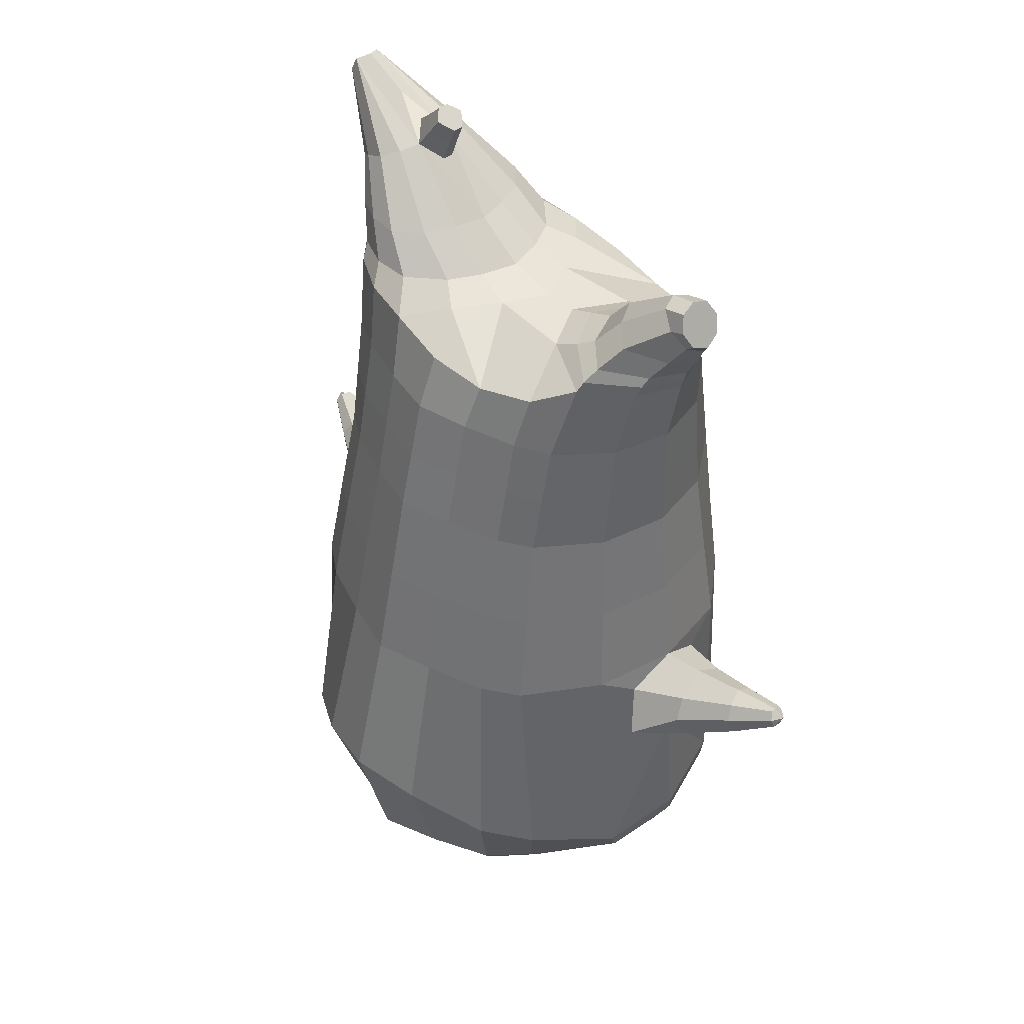
<metadata>
{"format":"obj","ext":"obj","renderer":"f3d","projection":"perspective","resolution":1024,"background":"white","views":[{"elev":43.0,"azim":-132.9,"up":"+Y"}]}
</metadata>
<code>
o korok
v 0 -0.764 0.2966
v 0 0.7302 0.2949
v -0.2329 -0.7613 0.2643
v -0.2624 0.7352 0.2479
v -0.3023 -0.7693 0.2352
v -0.3536 0.7902 0.195
v -0.39 -0.786 0.1714
v -0.4419 0.7802 0.1021
v -0.4275 -0.8068 0.06516
v -0.48 0.7702 0
v -0.395 -0.8284 -0.04598
v -0.4419 0.7802 -0.1021
v -0.3023 -0.8386 -0.1477
v -0.3536 0.7902 -0.195
v -0.233 -0.8397 -0.2097
v -0.2624 0.7352 -0.2479
v -0 -0.8255 -0.3409
v -0 0.7302 -0.2949
v 0 0.6158 0.3428
v -0.2452 0.6158 0.2795
v -0.3246 0.6158 0.2424
v -0.4157 0.6158 0.1312
v -0.45 0.6158 0
v -0.4157 0.6158 -0.1312
v -0.3246 0.6158 -0.2424
v -0.2452 0.6158 -0.2795
v -0 0.6158 -0.3428
v 0 0.3566 0.4
v -0.2452 0.3566 0.3303
v -0.3182 0.3566 0.2864
v -0.4157 0.3566 0.155
v -0.45 0.3566 0
v -0.4157 0.3566 -0.155
v -0.3182 0.3566 -0.2864
v -0.2452 0.3566 -0.3303
v -0 0.3566 -0.405
v 0 -0.06099 0.465
v -0.2724 -0.05384 0.3717
v -0.3536 -0.05449 0.3176
v -0.4981 -0.06118 0.000216
v -0.3536 -0.06226 -0.3583
v -0.2724 -0.06245 -0.4115
v -0 -0.06116 -0.4953
v -0.1631 -0.79 0.1915
v -0.09484 -0.8111 0.04659
v -0.1631 -0.8399 -0.09556
v 0 -0.4838 0.4692
v -0.2724 -0.5317 0.3898
v -0.3536 -0.5432 0.3421
v -0.5225 -0.6082 0.02054
v -0.3986 -0.5697 -0.357
v -0.3147 -0.5237 -0.4568
v -0 -0.4234 -0.5862
v 0 -0.6662 0.3954
v -0.2588 -0.6249 0.3694
v -0.3359 -0.6215 0.3283
v -0.4488 -0.6462 0.197
v -0.4945 -0.6854 0.03959
v -0.4666 -0.7186 -0.1226
v -0.3359 -0.7479 -0.2832
v -0.2588 -0.7581 -0.3646
v -0 -0.7607 -0.4739
v 0 -0.619 0.4267
v -0.2656 -0.5895 0.3848
v -0.3447 -0.5871 0.3395
v -0.4604 -0.6125 0.1985
v -0.5122 -0.6511 0.03087
v -0.4824 -0.6852 -0.1418
v -0.3447 -0.7139 -0.3108
v -0.2656 -0.7226 -0.3948
v -0 -0.7234 -0.5046
v -0.2779 -0.8736 0.166
v -0.3183 -0.8787 0.1241
v -0.334 -0.8863 0.07463
v -0.3183 -0.894 0.02506
v -0.278 -0.8992 -0.01721
v -0.1725 -0.8965 0.01042
v -0.1724 -0.8762 0.1377
v -0.1548 -0.8861 0.07438
v -0.2702 -0.9232 0.1151
v -0.2812 -0.9249 0.0914
v -0.2702 -0.9264 0.06729
v -0.239 -0.9276 0.04708
v -0.1764 -0.9244 0.09123
v -0.2977 -0.8142 0.2052
v -0.2977 -0.8678 -0.0909
v -0.3606 -0.8583 -0.01469
v -0.3845 -0.8433 0.06741
v -0.1631 -0.8525 -0.06108
v -0.3606 -0.8289 0.146
v -0.1631 -0.8126 0.1696
v -0.1214 -0.8326 0.05427
v -0.2009 -0.8742 0.1522
v -0.2486 -0.8726 0.1653
v -0.201 -0.8985 -0.003652
v -0.2486 -0.9 -0.01627
v -0.2014 -0.922 0.1246
v -0.2296 -0.9215 0.1327
v -0.2151 -0.9395 0.1004
v -0.2015 -0.9268 0.05813
v -0.2511 -0.8103 0.2157
v -0.2037 -0.8074 0.1998
v -0.2037 -0.8577 -0.09131
v -0.2511 -0.8654 -0.1023
v -0.1165 -0.7709 0.2794
v -0.1362 0.7152 0.2807
v -0.1226 0.6158 0.3162
v -0.1226 0.3566 0.3726
v -0.1362 -0.06099 0.4264
v -0.1362 -0.5153 0.4344
v -0.1294 -0.6554 0.385
v -0.1328 -0.6139 0.409
v -0.1165 -0.8354 -0.2836
v -0.1362 0.7152 -0.2807
v -0.1226 0.6158 -0.3162
v -0.1226 0.3566 -0.3726
v -0.1362 -0.06183 -0.458
v -0.1573 -0.4489 -0.5481
v -0.1294 -0.7592 -0.4276
v -0.1328 -0.7221 -0.4577
v -0.5226 -0.289 -0.009395
v -0.616 -0.2482 0.01362
v -0.5816 -0.07053 0.01963
v -0.616 -0.2044 -0.06666
v -0.6083 -0.1546 -0.07685
v -0.5893 -0.1627 0.1109
v -0.5994 -0.2111 0.09863
v -0.7299 -0.148 -0.007872
v -0.719 -0.1095 -0.01919
v -0.7287 -0.1693 0.03858
v -0.6933 -0.06543 0.03954
v -0.7005 -0.117 0.09727
v -0.7151 -0.1539 0.08529
v -0.8122 -0.09813 0.03767
v -0.8068 -0.08015 0.03313
v -0.8108 -0.104 0.05628
v -0.7958 -0.06073 0.05658
v -0.7993 -0.08309 0.07974
v -0.8061 -0.1005 0.07495
v -0.8219 -0.07594 0.05985
v -0.5966 -0.1063 -0.05042
v -0.7059 -0.08203 0.001674
v -0.7981 -0.06096 0.04444
v -0.4779 -0.1219 0.1049
v -0.5821 -0.1127 0.0888
v -0.6938 -0.08713 0.07844
v -0.7939 -0.06258 0.07008
v -0.4983 -0.2173 0.1417
v -0.1362 -0.3704 0.4333
v 0 -0.2926 0.472
v -0.463 -0.5737 0.2049
v -0.4596 -0.0621 0.1911
v -0.5233 -0.218 -0.1446
v -0.4882 -0.1202 -0.1052
v -0.4621 -0.06108 -0.1914
v -0.5055 -0.6195 -0.175
v 0.2329 -0.7613 0.2643
v 0.2474 0.7727 0.261
v 0.3023 -0.7693 0.2352
v 0.3386 0.7802 0.215
v 0.39 -0.786 0.1714
v 0.4293 0.7827 0.1194
v 0.4275 -0.8067 0.06514
v 0.4614 0.7727 -0
v 0.395 -0.8283 -0.04599
v 0.3023 -0.8386 -0.1477
v 0.3386 0.7802 -0.215
v 0.2329 -0.8397 -0.2097
v 0.2474 0.7727 -0.261
v 0.2452 0.6158 0.2795
v 0.3246 0.6158 0.2424
v 0.4157 0.6158 0.1312
v 0.45 0.6158 -0
v 0.4157 0.6158 -0.1312
v 0.3246 0.6158 -0.2424
v 0.2452 0.6158 -0.2795
v 0.2452 0.3566 0.3303
v 0.3182 0.3566 0.2864
v 0.4157 0.3566 0.155
v 0.45 0.3566 -0
v 0.4157 0.3566 -0.155
v 0.3182 0.3566 -0.2864
v 0.2452 0.3566 -0.3303
v 0.2724 -0.05384 0.3717
v 0.3536 -0.05449 0.3176
v 0.4981 -0.06118 0.000216
v 0.3536 -0.06226 -0.3583
v 0.2724 -0.06245 -0.4115
v 0.1631 -0.7901 0.1915
v 0.09482 -0.8111 0.0466
v 0.1631 -0.8399 -0.09555
v 0.2724 -0.5317 0.3898
v 0.3536 -0.5432 0.3421
v 0.5225 -0.6082 0.02054
v 0.3986 -0.5697 -0.357
v 0.3147 -0.5237 -0.4568
v 0.2588 -0.6249 0.3694
v 0.3359 -0.6215 0.3283
v 0.4488 -0.6462 0.197
v 0.4945 -0.6854 0.03959
v 0.4666 -0.7186 -0.1226
v 0.3359 -0.7479 -0.2832
v 0.2588 -0.7581 -0.3646
v 0.2656 -0.5895 0.3848
v 0.3447 -0.5871 0.3395
v 0.4604 -0.6125 0.1985
v 0.5122 -0.6511 0.03087
v 0.4824 -0.6852 -0.1418
v 0.3447 -0.7139 -0.3108
v 0.2656 -0.7226 -0.3948
v 0.278 -0.8734 0.166
v 0.3183 -0.8786 0.124
v 0.334 -0.8862 0.07459
v 0.3183 -0.8938 0.02503
v 0.278 -0.8992 -0.01723
v 0.1725 -0.8966 0.01045
v 0.1725 -0.8763 0.1378
v 0.1548 -0.8862 0.07441
v 0.2705 -0.923 0.1151
v 0.2814 -0.9246 0.09137
v 0.2705 -0.9263 0.06728
v 0.2392 -0.9276 0.04712
v 0.1767 -0.9246 0.09134
v 0.2977 -0.8142 0.2052
v 0.2977 -0.8678 -0.09091
v 0.3605 -0.8582 -0.01472
v 0.3844 -0.8432 0.06738
v 0.1631 -0.8526 -0.06108
v 0.3605 -0.8288 0.146
v 0.1631 -0.8126 0.1696
v 0.1214 -0.8327 0.05428
v 0.201 -0.8742 0.1522
v 0.2486 -0.8726 0.1653
v 0.201 -0.8986 -0.003635
v 0.2486 -0.9 -0.01627
v 0.2017 -0.9221 0.1246
v 0.2299 -0.9215 0.1328
v 0.2156 -0.9397 0.1005
v 0.2017 -0.927 0.05821
v 0.2511 -0.8102 0.2157
v 0.2037 -0.8074 0.1998
v 0.2037 -0.8577 -0.09131
v 0.2511 -0.8654 -0.1023
v 0.1165 -0.7709 0.2794
v 0.1362 0.7602 0.2807
v 0.1226 0.6158 0.3162
v 0.1226 0.3566 0.3726
v 0.1362 -0.06099 0.4264
v 0.1362 -0.5153 0.4344
v 0.1294 -0.6554 0.385
v 0.1328 -0.6139 0.409
v 0.1165 -0.8354 -0.2836
v 0.1362 0.7602 -0.2807
v 0.1226 0.6158 -0.3162
v 0.1226 0.3566 -0.3726
v 0.1362 -0.06183 -0.458
v 0.1573 -0.4489 -0.5481
v 0.1294 -0.7592 -0.4276
v 0.1328 -0.7221 -0.4577
v 0.5226 -0.289 -0.009395
v 0.616 -0.2482 0.01362
v 0.5816 -0.07053 0.01963
v 0.616 -0.2044 -0.06666
v 0.6083 -0.1546 -0.07685
v 0.5893 -0.1627 0.1109
v 0.5994 -0.2111 0.09863
v 0.7299 -0.148 -0.007873
v 0.719 -0.1095 -0.01919
v 0.7287 -0.1693 0.03858
v 0.6933 -0.06543 0.03954
v 0.7005 -0.117 0.09727
v 0.7151 -0.1539 0.08529
v 0.8122 -0.09813 0.03767
v 0.8068 -0.08015 0.03313
v 0.8108 -0.104 0.05628
v 0.7958 -0.06073 0.05658
v 0.7993 -0.08309 0.07974
v 0.8061 -0.1005 0.07495
v 0.8219 -0.07594 0.05985
v 0.5966 -0.1063 -0.05042
v 0.7059 -0.08203 0.001673
v 0.7981 -0.06096 0.04444
v 0.4779 -0.1219 0.1049
v 0.5821 -0.1127 0.0888
v 0.6938 -0.08713 0.07844
v 0.7939 -0.06258 0.07008
v 0.4983 -0.2173 0.1417
v 0.1362 -0.3704 0.4333
v 0.463 -0.5737 0.2049
v 0.4596 -0.0621 0.1911
v 0.5233 -0.218 -0.1446
v 0.4882 -0.1202 -0.1052
v 0.4621 -0.06108 -0.1914
v 0.5055 -0.6195 -0.175
v -0.2036 0.7902 -0.1131
v -0.1386 0.7902 0
v -0.2036 0.7902 0.1131
v 0.05122 0.7902 0.197
v -0.01378 0.7902 0.09849
v -0.06378 0.7902 0
v -0.01378 0.7902 -0.09849
v 0.05122 0.7902 -0.197
v -0.4619 0.8302 0.08368
v -0.3736 0.8402 0.1531
v -0.495 0.8202 0
v -0.4619 0.8302 -0.08368
v -0.3736 0.8402 -0.1531
v -0.2986 0.8402 0.08655
v -0.2986 0.8402 -0.08655
v -0.2586 0.8402 0
v -0.4932 0.8772 0.05951
v -0.4067 0.8924 0.11
v -0.5236 0.8718 0
v -0.4932 0.8772 -0.05951
v -0.4067 0.8924 -0.11
v -0.3469 0.903 0.05498
v -0.3469 0.903 -0.05498
v -0.315 0.9086 0
v 0.3861 0.8902 0.1629
v 0.3277 0.8902 0.1879
v 0.4642 0.8902 0.08817
v 0.4916 0.8902 0
v 0.4642 0.8902 -0.08817
v 0.3861 0.8902 -0.1629
v 0.3277 0.8902 -0.1879
v 0.2591 0.8902 -0.1915
v 0.2591 0.8902 0.1915
v 0.2015 0.8902 -0.1418
v 0.2015 0.8902 0.1418
v 0.1727 0.8902 0.07092
v 0.1547 0.8902 0
v 0.1727 0.8902 -0.07092
v 0.4556 0.9666 0.1018
v 0.4225 0.982 0.1174
v 0.4898 0.946 0.06613
v 0.5153 0.9387 0
v 0.4898 0.946 -0.06613
v 0.4556 0.9666 -0.1018
v 0.4225 0.982 -0.1174
v 0.3751 1.004 -0.1197
v 0.3751 1.004 0.1197
v 0.3425 1.019 -0.08864
v 0.3425 1.019 0.08864
v 0.5729 1.111 0.03311
v 0.5949 1.097 0
v 0.5729 1.111 -0.03311
v 0.5572 1.142 0.03065
v 0.5409 1.151 0
v 0.5572 1.142 -0.03065
v -0.3636 0.8152 -0.1836
v -0.2586 0.8152 -0.1018
v -0.2586 0.8152 0.1018
v -0.3636 0.8152 0.1836
v -0.4519 0.8052 0.09521
v -0.488 0.7952 0
v -0.1986 0.8152 0
v -0.4519 0.8052 -0.09521
v 0.1102 0.8152 0.1549
v 0.07219 0.8152 0.08421
v 0.3477 0.8152 0.1935
v 0.1872 0.8152 -0.2208
v 0.2716 0.8152 -0.2231
v 0.04844 0.8152 0
v 0.07219 0.8152 -0.08421
v 0.3477 0.8152 -0.1935
v 0.4293 0.7827 -0.1194
v 0.1102 0.8152 -0.1549
v 0.2716 0.8152 0.2231
v 0.1872 0.8152 0.2208
v -0.5217 0.9201 0.0369
v -0.4866 0.9552 0.05175
v -0.5379 0.9039 0
v -0.5217 0.9201 -0.0369
v -0.4866 0.9552 -0.05175
v -0.4534 0.9884 0.03564
v -0.4534 0.9884 -0.03564
v -0.4413 1.001 0
v -0.5398 0.9343 0.0369
v -0.5223 0.9694 0.05175
v -0.5479 0.9181 0
v -0.5398 0.9343 -0.0369
v -0.5223 0.9694 -0.05175
v -0.5057 1.003 0.03564
v -0.5057 1.003 -0.03564
v -0.4996 1.015 0
v 0.3261 1.027 -0.04427
v 0.2685 1.109 0.03542
v 0.2685 1.109 -0.03542
v 0.3515 1.069 -0.01408
v 0.3515 1.069 0.01408
v 0.291 1.125 0.01276
v 0.291 1.125 -0.01276
v 0.2389 1.089 -0.01129
v 0.2389 1.089 0.01129
v 0.4349 1.097 0
v 0.2769 0.9963 0.01219
v 0.2769 0.9963 -0.01219
v 0.3261 1.027 0.04425
v 0.297 1.068 -0.03985
v 0.321 1.096 0.01351
v 0.321 1.096 -0.01351
v 0.2969 1.068 0.03984
v 0.2582 1.043 -0.01184
v 0.2582 1.043 0.01184
v 0 0.1478 0.4325
v -0.2588 0.1511 0.3498
v -0.3359 0.1508 0.3008
v -0.4722 0.1473 0.00019
v -0.3359 0.1472 -0.3234
v -0.2588 0.1472 -0.3717
v -0 0.1477 -0.4502
v -0.1294 0.1478 0.3995
v -0.1294 0.1474 -0.4157
v -0.4365 0.147 0.1731
v -0.4377 0.1475 -0.1731
v 0.2588 0.1511 0.3498
v 0.3359 0.1508 0.3008
v 0.4722 0.1473 0.00019
v 0.3359 0.1472 -0.3234
v 0.2588 0.1472 -0.3717
v 0.1294 0.1478 0.3995
v 0.1294 0.1474 -0.4157
v 0.4365 0.147 0.1731
v 0.4377 0.1475 -0.1731
v 0 0.4862 0.3714
v -0.2452 0.4862 0.3049
v -0.3214 0.4862 0.2644
v -0.4157 0.4862 0.1431
v -0.45 0.4862 0
v -0.4157 0.4862 -0.1431
v -0.3214 0.4862 -0.2644
v -0.2452 0.4862 -0.3049
v -0 0.4862 -0.3739
v -0.1226 0.4862 0.3444
v -0.1226 0.4862 -0.3444
v 0.2452 0.4862 0.3049
v 0.3214 0.4862 0.2644
v 0.4157 0.4862 0.1431
v 0.45 0.4862 -0
v 0.4157 0.4862 -0.1431
v 0.3214 0.4862 -0.2644
v 0.2452 0.4862 -0.3049
v 0.1226 0.4862 0.3444
v 0.1226 0.4862 -0.3444
f 107 106 4 20
f 20 4 6 21
f 21 6 8 22
f 22 8 10 23
f 23 10 12 24
f 24 12 14 25
f 25 14 16 26
f 115 114 18 27
f 435 115 27 433
f 431 25 26 432
f 430 24 25 431
f 429 23 24 430
f 428 22 23 429
f 427 21 22 428
f 426 20 21 427
f 434 107 20 426
f 412 108 29 406
f 406 29 30 407
f 407 30 31 414
f 414 31 32 408
f 408 32 33 415
f 415 33 34 409
f 409 34 35 410
f 413 116 36 411
f 118 117 43 53
f 51 41 42 52
f 156 155 41 51
f 40 144 152
f 48 38 39 49
f 110 149 48
f 76 96 83
f 112 110 48 64
f 64 48 49 65
f 65 49 151 66
f 66 151 50 67
f 67 50 156 68
f 68 156 51 69
f 69 51 52 70
f 120 118 53 71
f 113 119 62 17
f 13 60 61 15
f 11 59 60 13
f 9 58 59 11
f 7 57 58 9
f 5 56 57 7
f 3 55 56 5
f 105 111 55 3
f 119 120 71 62
f 60 69 70 61
f 59 68 69 60
f 58 67 68 59
f 57 66 67 58
f 56 65 66 57
f 55 64 65 56
f 111 112 64 55
f 72 73 80 98
f 95 77 100
f 88 87 75 74
f 85 90 73 72
f 78 93 97
f 92 91 78 79
f 87 86 76 75
f 89 92 79 77
f 90 88 74 73
f 100 84 99
f 94 72 98
f 73 74 81 80
f 103 89 77 95
f 74 75 82 81
f 101 85 72 94
f 75 76 83 82
f 79 78 97 84
f 86 104 96 76
f 77 79 84 100
f 91 102 93 78
f 3 5 85 101
f 98 80 99
f 80 81 99
f 81 82 99
f 82 83 99
f 84 97 99
f 17 1 105 3 44 45 46 15 113
f 7 9 88 90
f 46 45 92 89
f 11 13 86 87
f 45 44 91 92
f 13 15 104 86
f 5 7 90 85
f 9 11 87 88
f 15 46 89 103
f 44 3 102 91
f 97 98 99
f 83 100 99
f 101 102 3
f 103 104 15
f 103 95 96 104
f 83 96 95 100
f 94 98 97 93
f 93 102 101 94
f 54 63 112 111
f 1 54 111 105
f 63 47 110 112
f 47 150 149 110
f 405 28 108 412
f 425 19 107 434
f 19 2 106 107
f 61 70 120 119
f 15 61 119 113
f 70 52 118 120
f 52 42 117 118
f 410 35 116 413
f 432 26 115 435
f 26 16 114 115
f 154 153 125 141
f 121 148 127 122
f 144 40 123 145
f 124 125 153
f 126 127 148
f 122 127 133 130
f 146 131 137 147
f 141 125 129 142
f 125 124 128 129
f 145 123 131 146
f 127 126 132 133
f 124 122 130 128
f 137 143 135 140
f 133 132 138 139
f 128 130 136 134
f 130 133 139 136
f 142 129 135 143
f 129 128 134 135
f 135 134 140
f 138 147 137 140
f 139 138 140
f 134 136 140
f 136 139 140
f 131 142 143 137
f 123 141 142 131
f 40 154 141 123
f 126 145 146 132
f 132 146 147 138
f 151 121 50
f 40 155 154
f 153 121 122 124
f 148 144 145 126
f 48 149 109 38
f 149 150 37 109
f 151 152 144 148 121
f 49 39 152 151
f 121 153 154 155 156
f 50 121 156
f 246 170 158 245
f 170 171 160 158
f 171 172 162 160
f 172 173 164 162
f 173 174 366 164
f 174 175 167 366
f 175 176 169 167
f 254 27 18 253
f 444 433 27 254
f 441 442 176 175
f 440 441 175 174
f 439 440 174 173
f 438 439 173 172
f 437 438 172 171
f 436 437 171 170
f 443 436 170 246
f 421 416 177 247
f 416 417 178 177
f 417 423 179 178
f 423 418 180 179
f 418 424 181 180
f 424 419 182 181
f 419 420 183 182
f 422 411 36 255
f 257 53 43 256
f 195 196 188 187
f 294 195 187 293
f 186 290 283
f 192 193 185 184
f 249 192 288
f 215 222 235
f 251 204 192 249
f 204 205 193 192
f 205 206 289 193
f 206 207 194 289
f 207 208 294 194
f 208 209 195 294
f 209 210 196 195
f 259 71 53 257
f 252 17 62 258
f 166 168 203 202
f 165 166 202 201
f 163 165 201 200
f 161 163 200 199
f 159 161 199 198
f 157 159 198 197
f 244 157 197 250
f 258 62 71 259
f 202 203 210 209
f 201 202 209 208
f 200 201 208 207
f 199 200 207 206
f 198 199 206 205
f 197 198 205 204
f 250 197 204 251
f 211 237 219 212
f 234 239 216
f 227 213 214 226
f 224 211 212 229
f 217 236 232
f 231 218 217 230
f 226 214 215 225
f 228 216 218 231
f 229 212 213 227
f 239 238 223
f 233 237 211
f 212 219 220 213
f 242 234 216 228
f 213 220 221 214
f 240 233 211 224
f 214 221 222 215
f 218 223 236 217
f 225 215 235 243
f 216 239 223 218
f 230 217 232 241
f 157 240 224 159
f 237 238 219
f 219 238 220
f 220 238 221
f 221 238 222
f 223 238 236
f 17 252 168 191 190 189 157 244 1
f 161 229 227 163
f 191 228 231 190
f 165 226 225 166
f 190 231 230 189
f 166 225 243 168
f 159 224 229 161
f 163 227 226 165
f 168 242 228 191
f 189 230 241 157
f 236 238 237
f 222 238 239
f 240 157 241
f 242 168 243
f 242 243 235 234
f 222 239 234 235
f 233 232 236 237
f 232 233 240 241
f 54 250 251 63
f 1 244 250 54
f 63 251 249 47
f 47 249 288 150
f 405 421 247 28
f 425 443 246 19
f 19 246 245 2
f 203 258 259 210
f 168 252 258 203
f 210 259 257 196
f 196 257 256 188
f 420 422 255 183
f 442 444 254 176
f 176 254 253 169
f 292 280 264 291
f 260 261 266 287
f 283 284 262 186
f 263 291 264
f 265 287 266
f 261 269 272 266
f 285 286 276 270
f 280 281 268 264
f 264 268 267 263
f 284 285 270 262
f 266 272 271 265
f 263 267 269 261
f 276 279 274 282
f 272 278 277 271
f 267 273 275 269
f 269 275 278 272
f 281 282 274 268
f 268 274 273 267
f 274 279 273
f 277 279 276 286
f 278 279 277
f 273 279 275
f 275 279 278
f 270 276 282 281
f 262 270 281 280
f 186 262 280 292
f 265 271 285 284
f 271 277 286 285
f 289 194 260
f 186 292 293
f 291 263 261 260
f 287 265 284 283
f 192 184 248 288
f 288 248 37 150
f 289 260 287 283 290
f 193 289 290 185
f 260 294 293 292 291
f 194 294 260
f 302 18 114
f 351 350 307 309
f 359 358 329 330
f 308 310 318 316
f 353 352 308 304
f 355 354 303 305
f 356 351 309 310
f 357 355 305 306
f 354 353 304 303
f 352 356 310 308
f 350 357 306 307
f 314 313 372 373
f 309 307 315 317
f 307 306 314 315
f 305 303 311 313
f 310 309 317 318
f 304 308 316 312
f 306 305 313 314
f 303 304 312 311
f 328 332 386 342
f 360 162 321 319
f 362 361 326 325
f 363 359 330 331
f 364 363 331 332
f 366 365 324 323
f 361 367 328 326
f 367 364 332 328
f 369 368 320 327
f 162 164 322 321
f 368 360 319 320
f 365 362 325 324
f 358 369 327 329
f 164 366 323 322
f 398 343 347
f 325 326 340 339
f 327 320 334 341
f 320 319 333 334
f 326 328 342 340
f 319 321 335 333
f 329 327 341 343
f 321 322 336 335
f 330 329 343 398
f 322 323 337 336
f 323 324 338 337
f 391 392 388 393 394 387
f 324 325 339 338
f 336 337 346 345
f 404 402 387 394
f 337 338 346
f 338 339 346
f 342 386 349
f 339 340 349 346
f 341 334 344 347
f 334 333 344
f 340 342 349
f 333 335 344
f 343 341 347
f 335 336 345 344
f 14 12 357 350
f 297 296 356 352
f 8 6 353 354
f 12 10 355 357
f 296 295 351 356
f 10 8 354 355
f 6 297 352 353
f 295 14 350 351
f 298 245 369 358
f 167 169 362 365
f 158 160 360 368
f 245 158 368 369
f 302 301 364 367
f 253 302 367 361
f 366 167 365
f 301 300 363 364
f 300 299 359 363
f 169 253 361 362
f 160 162 360
f 299 298 358 359
f 376 374 382 384
f 311 312 371 370
f 316 318 377 375
f 317 315 374 376
f 315 314 373 374
f 313 311 370 372
f 318 317 376 377
f 312 316 375 371
f 374 373 381 382
f 372 370 378 380
f 377 376 384 385
f 371 375 383 379
f 373 372 380 381
f 370 371 379 378
f 375 377 385 383
f 379 383 385 384 382 381 380 378
f 401 399 388 392
f 400 390 389 401
f 402 400 391 387
f 403 397 396 404
f 399 403 393 388
f 386 395 348 349
f 398 347 348 395
f 332 331 386
f 389 390 398 395 386
f 396 397 386 331 398
f 331 330 398
f 386 397 403 399
f 393 403 404 394
f 398 390 400 402
f 391 400 401 392
f 389 386 399 401
f 396 398 402 404
f 2 245 298
f 2 298 106
f 298 299 106
f 4 106 297
f 297 6 4
f 296 297 299
f 296 299 300
f 106 299 297
f 296 300 301
f 16 14 295
f 295 296 301
f 302 253 18
f 295 301 114
f 301 302 114
f 114 16 295
f 344 345 346 349 348 347
f 188 256 422 420
f 37 248 421 405
f 256 43 411 422
f 187 188 420 419
f 293 187 419 424
f 186 293 424 418
f 290 186 418 423
f 185 290 423 417
f 184 185 417 416
f 248 184 416 421
f 42 410 413 117
f 37 405 412 109
f 117 413 411 43
f 41 409 410 42
f 155 415 409 41
f 40 408 415 155
f 152 414 408 40
f 39 407 414 152
f 38 406 407 39
f 109 412 406 38
f 183 255 444 442
f 28 247 443 425
f 247 177 436 443
f 177 178 437 436
f 178 179 438 437
f 179 180 439 438
f 180 181 440 439
f 181 182 441 440
f 182 183 442 441
f 255 36 433 444
f 35 432 435 116
f 28 425 434 108
f 108 434 426 29
f 29 426 427 30
f 30 427 428 31
f 31 428 429 32
f 32 429 430 33
f 33 430 431 34
f 34 431 432 35
f 116 435 433 36

</code>
